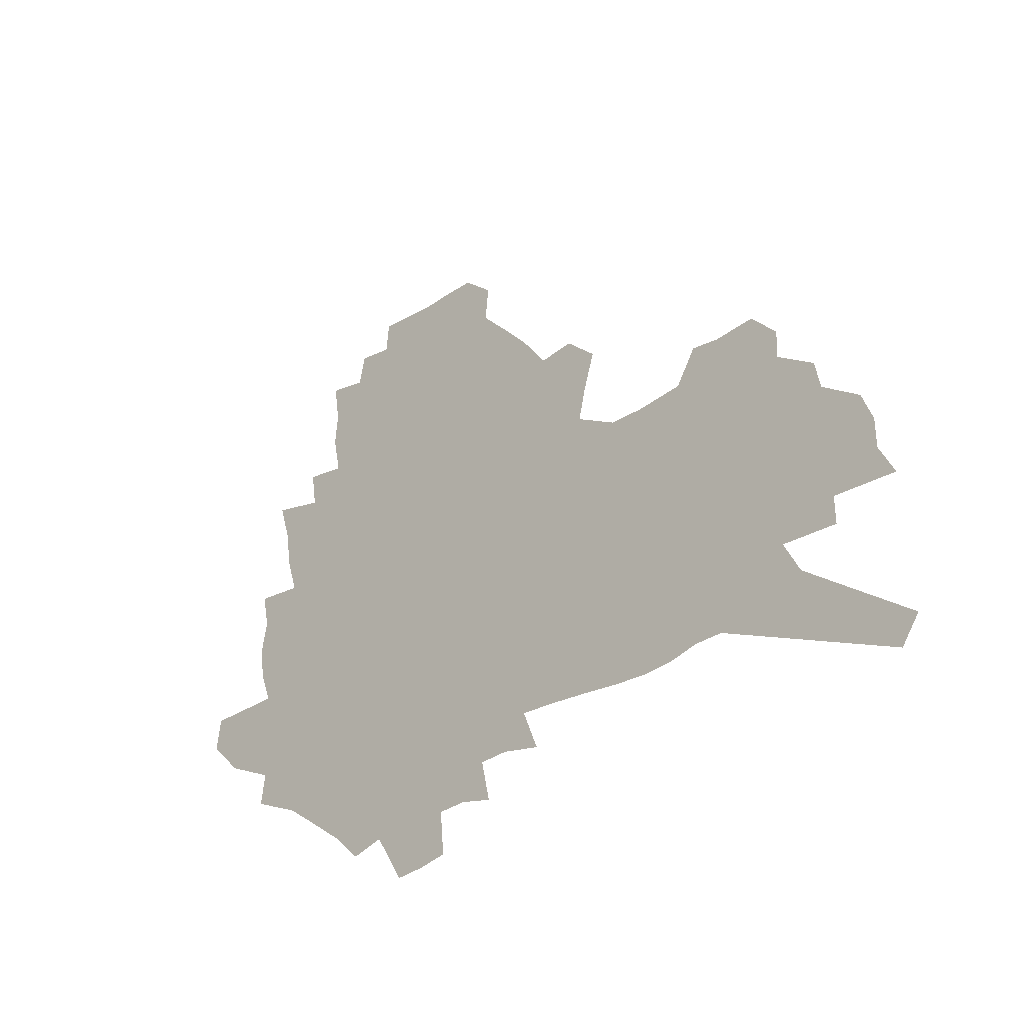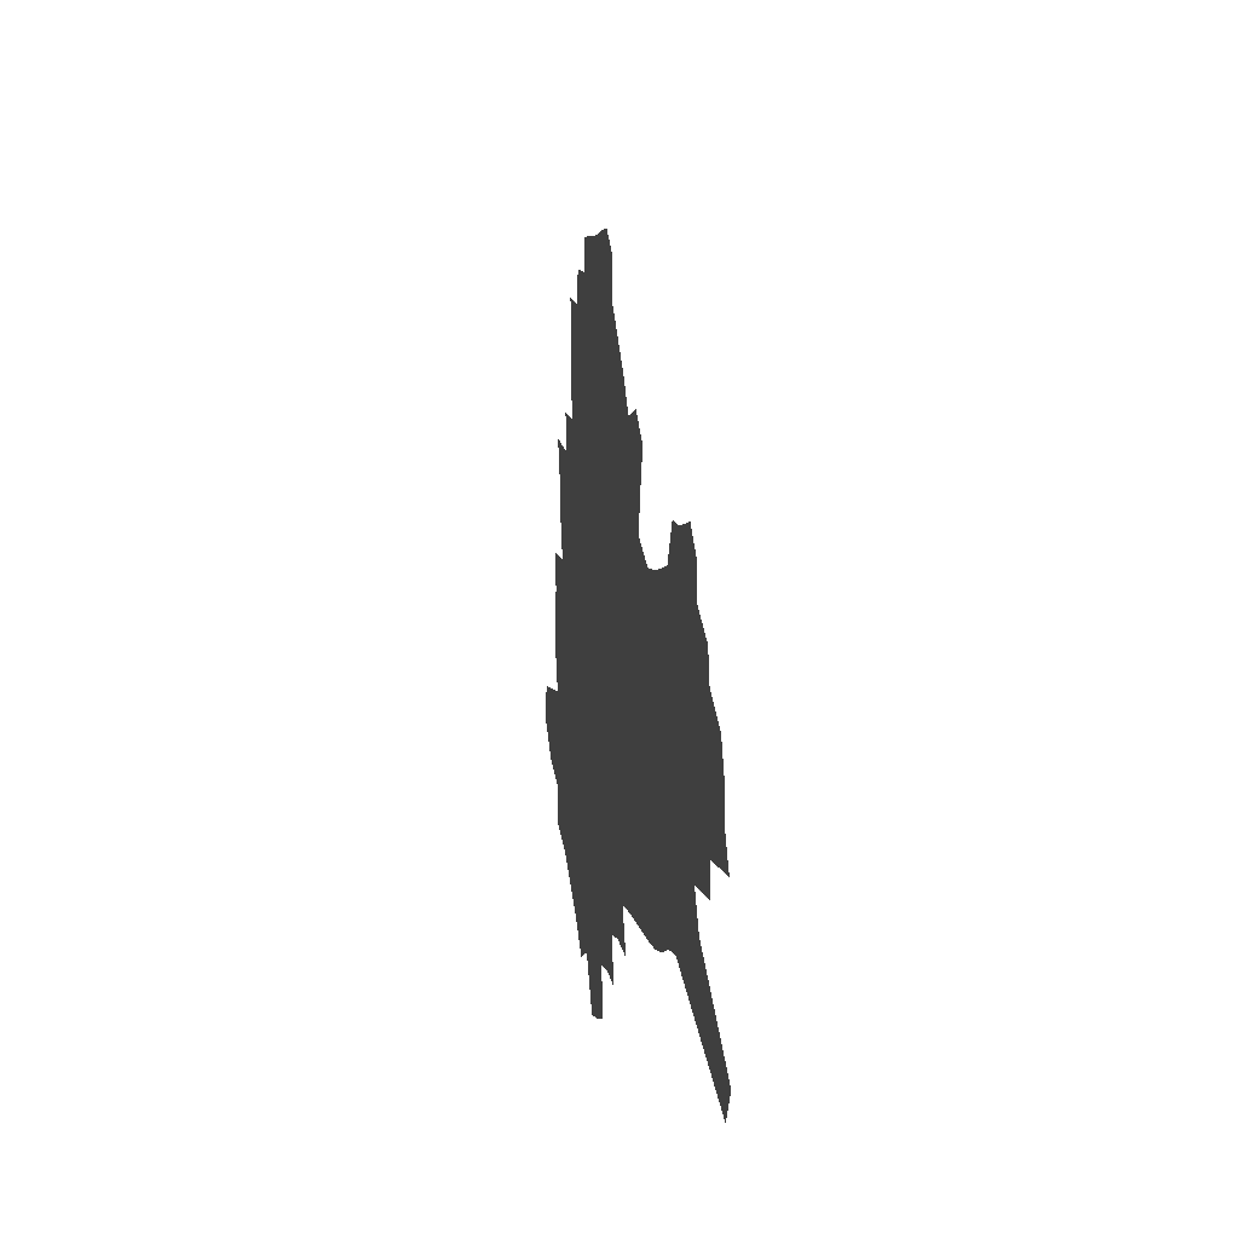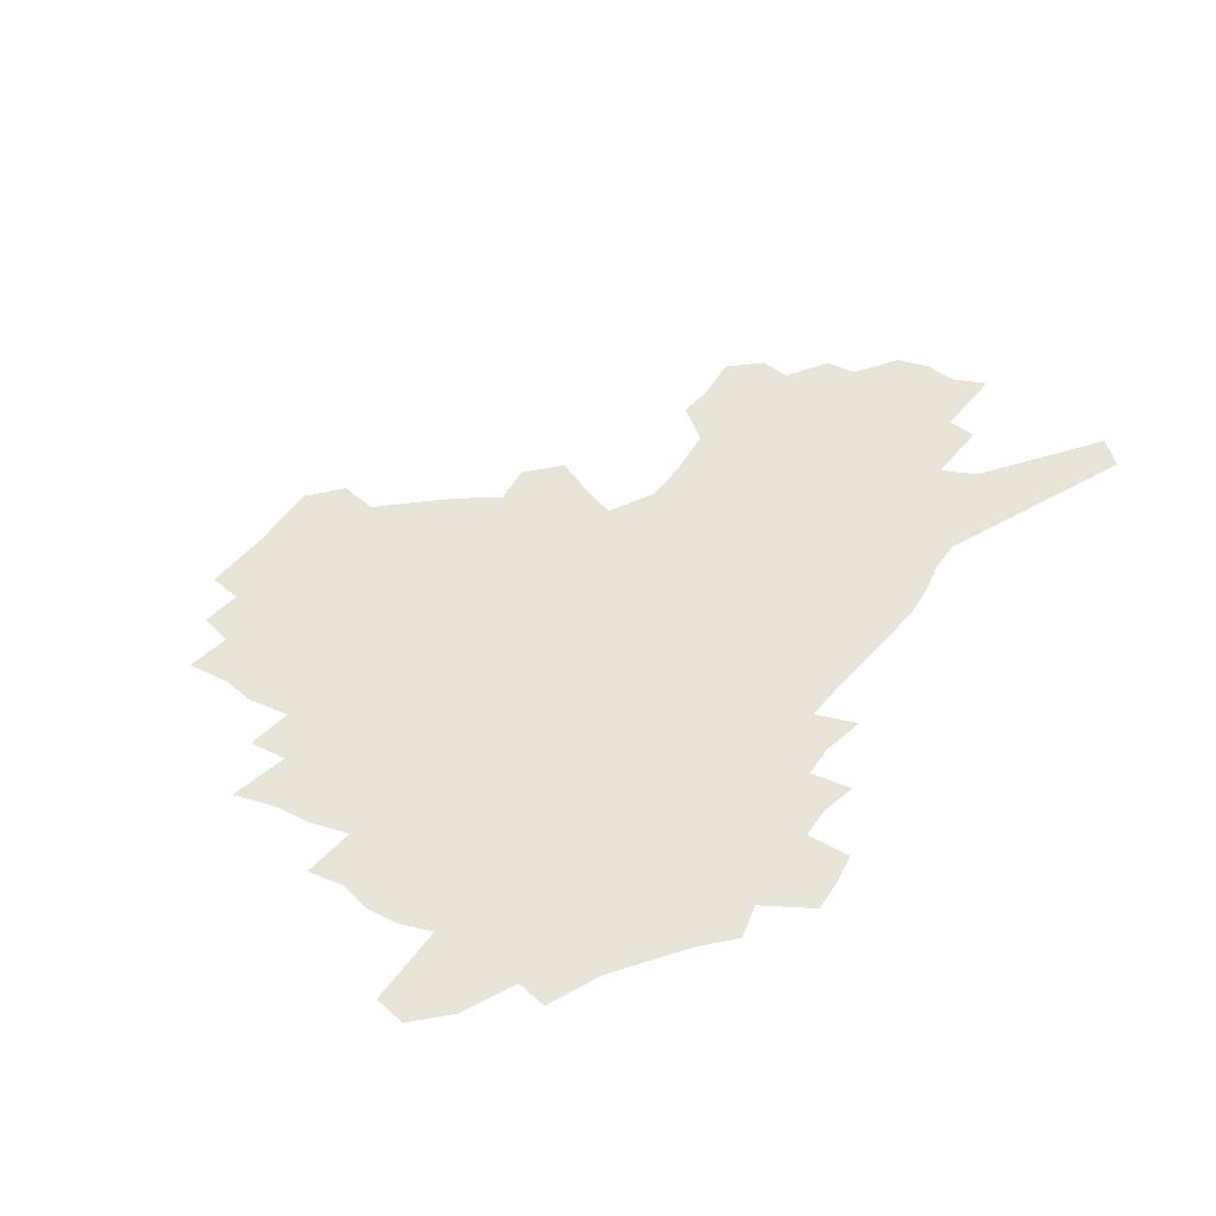
<metadata>
{"format":"obj","ext":"obj","renderer":"f3d","projection":"perspective","resolution":1024,"background":"white","views":[{"elev":-33.4,"azim":45.5,"up":"+Y"},{"elev":-0.6,"azim":80.9,"up":"+Y"},{"elev":60.0,"azim":-55.3,"up":"+Z"}]}
</metadata>
<code>
v 227.7 182.5 0
v 210.7 199.6 0
v 212.8 215.1 0
v 250.9 154.7 0
v 252.8 169.6 0
v 251.9 184 0
v 252.7 198.5 0
v 251.1 213.2 0
v 245 229.1 0
v 243 244.6 0
v 245.7 259.4 0
v 242.1 275.9 0
v 275.9 142.5 0
v 279.1 157.6 0
v 279.4 171.2 0
v 279 184.5 0
v 273.2 198.6 0
v 272.3 212.6 0
v 271.9 226.7 0
v 272.8 240.7 0
v 269.9 255.9 0
v 266.7 271.8 0
v 260.8 290 0
v 258.4 306.9 0
v 252 326.6 0
v 293.3 129.3 0
v 296.5 145.2 0
v 300.2 160 0
v 300.2 172.7 0
v 296.5 185.3 0
v 293.8 198.4 0
v 292.7 211.7 0
v 289.7 225.7 0
v 290.7 239.2 0
v 290.1 253.2 0
v 287.3 268.6 0
v 283.3 285.5 0
v 281 302 0
v 279.4 318.6 0
v 276.5 336.1 0
v 309.8 116.6 0
v 312.1 132.9 0
v 314.2 147.9 0
v 315.5 161.3 0
v 315.4 173.7 0
v 313.5 185.8 0
v 311.9 198.3 0
v 309.6 211.2 0
v 308.4 224.4 0
v 306.5 238.1 0
v 307.3 251.3 0
v 304.8 266.3 0
v 301.3 282.8 0
v 297.4 300.6 0
v 297.9 315.7 0
v 297.4 331.5 0
v 293.5 350.2 0
v 294.8 365.7 0
v 291.7 384.7 0
v 324.4 102.4 0
v 325.8 119.3 0
v 327.1 135 0
v 328 149 0
v 328.9 162.3 0
v 328.9 174.5 0
v 327.8 186.3 0
v 326.4 198.4 0
v 325.5 210.7 0
v 324.8 223.3 0
v 323.6 236.4 0
v 321.6 250.5 0
v 319.2 265.8 0
v 317.4 281.3 0
v 315.1 297.7 0
v 312.7 315.2 0
v 314.5 329.5 0
v 314.1 345.4 0
v 313.6 361.7 0
v 311.6 379.6 0
v 314.5 394.1 0
v 340.4 105.9 0
v 340.6 121.9 0
v 340.9 136.6 0
v 341.3 150.5 0
v 341.4 163 0
v 341.4 175.1 0
v 340.9 186.8 0
v 340.2 198.5 0
v 338.9 210.6 0
v 338.3 222.9 0
v 337.8 235.3 0
v 335.4 249.8 0
v 335.7 263 0
v 332.7 279.7 0
v 330.4 296.8 0
v 330.2 312.3 0
v 330.3 327.7 0
v 330 343.8 0
v 330.3 359.4 0
v 330.8 375.2 0
v 332.1 390.2 0
v 333.5 404.8 0
v 354.9 82.15 0
v 354 105.5 0
v 353.7 122.8 0
v 354 138.8 0
v 353.8 151.7 0
v 353.4 163.7 0
v 353.1 175.6 0
v 352.7 187.1 0
v 352.5 198.6 0
v 351.8 210.4 0
v 351.5 222.3 0
v 350.6 235 0
v 350.4 247.7 0
v 348.9 262.4 0
v 346.6 279.6 0
v 345.8 295 0
v 345.3 311 0
v 345.6 326.2 0
v 345.7 342.1 0
v 346 357.7 0
v 347.6 372.3 0
v 347.3 388.7 0
v 349.4 402.7 0
v 369.2 82.44 0
v 367.5 107.2 0
v 366.5 123.7 0
v 365.9 139.7 0
v 365.4 152 0
v 364.9 163.9 0
v 364.5 175.7 0
v 364.1 187.3 0
v 363.8 198.9 0
v 363.7 210.5 0
v 363.2 222.5 0
v 362.9 234.7 0
v 362.7 247.3 0
v 362.5 260.3 0
v 360.1 279 0
v 359.4 296 0
v 359.8 310.3 0
v 360 326 0
v 360.9 340.7 0
v 361.4 356.1 0
v 362.8 370.7 0
v 363.6 386.1 0
v 364.8 400.6 0
v 383.5 84.23 0
v 381.5 105.3 0
v 379.1 124.3 0
v 377.4 140.6 0
v 377.1 152.3 0
v 376.5 164.1 0
v 376 175.8 0
v 375.6 187.4 0
v 375.3 199 0
v 375.2 210.7 0
v 374.9 222.6 0
v 374.8 234.5 0
v 375.4 246.2 0
v 374.8 259.9 0
v 374.1 275.9 0
v 373.1 294.9 0
v 373.8 310.1 0
v 374.5 325.2 0
v 375.6 339.4 0
v 376.5 354.5 0
v 377.6 369.8 0
v 378.5 385.2 0
v 379.4 400.4 0
v 395.7 105.2 0
v 392.1 124 0
v 390.9 138.1 0
v 389 152 0
v 387.9 164.4 0
v 387.7 175.9 0
v 387.1 187.7 0
v 386.8 199.2 0
v 386.8 211 0
v 386.6 222.8 0
v 386.7 234.3 0
v 386.9 246.3 0
v 386.9 260.2 0
v 386.9 275.7 0
v 387.1 292.3 0
v 387.6 309.9 0
v 388.8 324.4 0
v 390.2 339.1 0
v 391.3 354 0
v 392.6 369.7 0
v 393.6 384.6 0
v 394.3 399.3 0
v 412.1 100.7 0
v 407.7 120.3 0
v 404.1 137.1 0
v 402 151 0
v 400.6 163.7 0
v 399.2 176.4 0
v 398.3 188.1 0
v 398.3 199.5 0
v 397.6 211.1 0
v 398.1 222.7 0
v 398.2 234.4 0
v 398.4 246 0
v 399 259 0
v 399.8 273.5 0
v 400.7 289.7 0
v 402.1 306.1 0
v 403.5 322.1 0
v 404.9 338 0
v 406.7 354.5 0
v 407.6 368.9 0
v 409.4 385.6 0
v 422.1 120.2 0
v 418.6 135.7 0
v 416.1 149.4 0
v 413 163.7 0
v 412.2 175.6 0
v 411.7 187.4 0
v 411.1 199.2 0
v 410.2 211.1 0
v 409.9 222.8 0
v 410.4 234.6 0
v 410.1 246.2 0
v 410.9 258.6 0
v 412.5 273.3 0
v 413.9 287.6 0
v 416.2 305.8 0
v 418.1 321.7 0
v 420 337.7 0
v 421.6 353.5 0
v 441.6 115.3 0
v 433.9 134.8 0
v 429.5 149.4 0
v 427.2 162.5 0
v 425.4 175 0
v 424.5 187 0
v 424.1 198.9 0
v 423.4 210.9 0
v 422.1 223 0
v 422.3 234.7 0
v 422.6 246.6 0
v 423.6 259.1 0
v 425.5 273.1 0
v 427.5 287.9 0
v 429.8 303.2 0
v 432.7 320.4 0
v 435.4 337.6 0
v 450.9 132.9 0
v 446.9 147 0
v 444 160.3 0
v 440.4 173.9 0
v 439.5 186.1 0
v 439.7 198 0
v 435.8 211.4 0
v 435.1 223.1 0
v 435.1 234.9 0
v 435.8 246.9 0
v 437 259.5 0
v 438.7 272.8 0
v 441.2 287.3 0
v 444.9 303.8 0
v 448 320.1 0
v 469.3 130.4 0
v 464.4 145 0
v 460.1 159.1 0
v 458.9 171.7 0
v 455.6 185 0
v 455.1 197.2 0
v 451.6 210.5 0
v 449.7 223 0
v 449.8 235 0
v 450.1 247.2 0
v 450.3 259.5 0
v 453.1 272.9 0
v 456.8 288 0
v 460 303.5 0
v 465 321.2 0
v 488.2 127.5 0
v 479.6 144.9 0
v 478.2 157.5 0
v 474.3 171.2 0
v 473 183.7 0
v 470 196.9 0
v 467.4 209.8 0
v 464 222.9 0
v 464.2 235 0
v 466.4 247.6 0
v 468.5 260.6 0
v 470.9 273.9 0
v 474.6 289.1 0
v 480.2 306.5 0
v 506 125.5 0
v 496.1 144 0
v 494.3 156.6 0
v 489.7 170.8 0
v 488.2 183.3 0
v 484.1 197.1 0
v 481.7 209.8 0
v 479.7 222.5 0
v 481.6 234.8 0
v 484.3 247.5 0
v 491.4 261.4 0
v 520.9 126 0
v 511.8 143.8 0
v 507.9 157.6 0
v 504.9 170.8 0
v 501.5 184.1 0
v 498.8 197 0
v 496.3 209.7 0
v 493.5 222.1 0
v 495.8 233.8 0
v 499.5 246.1 0
v 508.4 260 0
v 533.3 128.5 0
v 528.2 143.2 0
v 523.2 157.6 0
v 520.7 170.6 0
v 518.1 183.5 0
v 516.9 196 0
v 513.9 208.9 0
v 513.1 221.1 0
v 512 233 0
v 515 244.8 0
v 531.1 261 0
v 541 276.4 0
v 547.3 128 0
v 543 143.5 0
v 540.6 156.8 0
v 537.9 169.9 0
v 533.8 183.3 0
v 533.6 195.7 0
v 535.8 208 0
v 533.6 220.6 0
v 537.1 233.3 0
v 541.6 246.3 0
v 547.5 259.8 0
v 554.7 273.9 0
v 633.5 85.79 0
v 563.6 142.6 0
v 564.6 154.9 0
v 560.2 168.6 0
v 558.9 181.6 0
v 560.8 194.3 0
v 560.7 207.2 0
v 560.4 220.2 0
v 565 233.4 0
v 562.1 246.3 0
v 566.1 259.5 0
v 574.5 274.4 0
v 642.2 97.62 0
v 589.8 139.1 0
v 581.9 154.7 0
v 583.5 167.2 0
v 580.9 180.6 0
v 580 193.6 0
v 580.7 206.7 0
v 582.8 220 0
v 584.6 233.3 0
v 586.9 246.7 0
v 587.3 259.9 0
v 609 152.1 0
v 609 165.3 0
v 602.6 179.6 0
v 596.5 193.5 0
v 603 206.3 0
v 608 219.8 0
v 605.2 233.5 0
v 639.6 162.1 0
v 632.1 177.4 0
v 632 191.4 0
v 626.7 205.8 0
f 5 6 1
f 1 6 2
f 6 7 2
f 2 7 3
f 7 8 3
f 13 14 4
f 4 14 5
f 14 15 5
f 5 15 6
f 15 16 6
f 6 16 7
f 16 17 7
f 7 17 8
f 17 18 8
f 8 18 9
f 18 19 9
f 9 19 10
f 19 20 10
f 10 20 11
f 20 21 11
f 11 21 12
f 21 22 12
f 26 27 13
f 13 27 14
f 27 28 14
f 14 28 15
f 28 29 15
f 15 29 16
f 29 30 16
f 16 30 17
f 30 31 17
f 17 31 18
f 31 32 18
f 18 32 19
f 32 33 19
f 19 33 20
f 33 34 20
f 20 34 21
f 34 35 21
f 21 35 22
f 35 36 22
f 22 36 23
f 36 37 23
f 23 37 24
f 37 38 24
f 24 38 25
f 38 39 25
f 41 42 26
f 26 42 27
f 42 43 27
f 27 43 28
f 43 44 28
f 28 44 29
f 44 45 29
f 29 45 30
f 45 46 30
f 30 46 31
f 46 47 31
f 31 47 32
f 47 48 32
f 32 48 33
f 48 49 33
f 33 49 34
f 49 50 34
f 34 50 35
f 50 51 35
f 35 51 36
f 51 52 36
f 36 52 37
f 52 53 37
f 37 53 38
f 53 54 38
f 38 54 39
f 54 55 39
f 39 55 40
f 55 56 40
f 60 61 41
f 41 61 42
f 61 62 42
f 42 62 43
f 62 63 43
f 43 63 44
f 63 64 44
f 44 64 45
f 64 65 45
f 45 65 46
f 65 66 46
f 46 66 47
f 66 67 47
f 47 67 48
f 67 68 48
f 48 68 49
f 68 69 49
f 49 69 50
f 69 70 50
f 50 70 51
f 70 71 51
f 51 71 52
f 71 72 52
f 52 72 53
f 72 73 53
f 53 73 54
f 73 74 54
f 54 74 55
f 74 75 55
f 55 75 56
f 75 76 56
f 56 76 57
f 76 77 57
f 57 77 58
f 77 78 58
f 58 78 59
f 78 79 59
f 60 81 61
f 81 82 61
f 61 82 62
f 82 83 62
f 62 83 63
f 83 84 63
f 63 84 64
f 84 85 64
f 64 85 65
f 85 86 65
f 65 86 66
f 86 87 66
f 66 87 67
f 87 88 67
f 67 88 68
f 88 89 68
f 68 89 69
f 89 90 69
f 69 90 70
f 90 91 70
f 70 91 71
f 91 92 71
f 71 92 72
f 92 93 72
f 72 93 73
f 93 94 73
f 73 94 74
f 94 95 74
f 74 95 75
f 95 96 75
f 75 96 76
f 96 97 76
f 76 97 77
f 97 98 77
f 77 98 78
f 98 99 78
f 78 99 79
f 99 100 79
f 79 100 80
f 100 101 80
f 103 104 81
f 81 104 82
f 104 105 82
f 82 105 83
f 105 106 83
f 83 106 84
f 106 107 84
f 84 107 85
f 107 108 85
f 85 108 86
f 108 109 86
f 86 109 87
f 109 110 87
f 87 110 88
f 110 111 88
f 88 111 89
f 111 112 89
f 89 112 90
f 112 113 90
f 90 113 91
f 113 114 91
f 91 114 92
f 114 115 92
f 92 115 93
f 115 116 93
f 93 116 94
f 116 117 94
f 94 117 95
f 117 118 95
f 95 118 96
f 118 119 96
f 96 119 97
f 119 120 97
f 97 120 98
f 120 121 98
f 98 121 99
f 121 122 99
f 99 122 100
f 122 123 100
f 100 123 101
f 123 124 101
f 101 124 102
f 124 125 102
f 103 126 104
f 126 127 104
f 104 127 105
f 127 128 105
f 105 128 106
f 128 129 106
f 106 129 107
f 129 130 107
f 107 130 108
f 130 131 108
f 108 131 109
f 131 132 109
f 109 132 110
f 132 133 110
f 110 133 111
f 133 134 111
f 111 134 112
f 134 135 112
f 112 135 113
f 135 136 113
f 113 136 114
f 136 137 114
f 114 137 115
f 137 138 115
f 115 138 116
f 138 139 116
f 116 139 117
f 139 140 117
f 117 140 118
f 140 141 118
f 118 141 119
f 141 142 119
f 119 142 120
f 142 143 120
f 120 143 121
f 143 144 121
f 121 144 122
f 144 145 122
f 122 145 123
f 145 146 123
f 123 146 124
f 146 147 124
f 124 147 125
f 147 148 125
f 126 149 127
f 149 150 127
f 127 150 128
f 150 151 128
f 128 151 129
f 151 152 129
f 129 152 130
f 152 153 130
f 130 153 131
f 153 154 131
f 131 154 132
f 154 155 132
f 132 155 133
f 155 156 133
f 133 156 134
f 156 157 134
f 134 157 135
f 157 158 135
f 135 158 136
f 158 159 136
f 136 159 137
f 159 160 137
f 137 160 138
f 160 161 138
f 138 161 139
f 161 162 139
f 139 162 140
f 162 163 140
f 140 163 141
f 163 164 141
f 141 164 142
f 164 165 142
f 142 165 143
f 165 166 143
f 143 166 144
f 166 167 144
f 144 167 145
f 167 168 145
f 145 168 146
f 168 169 146
f 146 169 147
f 169 170 147
f 147 170 148
f 170 171 148
f 150 172 151
f 172 173 151
f 151 173 152
f 173 174 152
f 152 174 153
f 174 175 153
f 153 175 154
f 175 176 154
f 154 176 155
f 176 177 155
f 155 177 156
f 177 178 156
f 156 178 157
f 178 179 157
f 157 179 158
f 179 180 158
f 158 180 159
f 180 181 159
f 159 181 160
f 181 182 160
f 160 182 161
f 182 183 161
f 161 183 162
f 183 184 162
f 162 184 163
f 184 185 163
f 163 185 164
f 185 186 164
f 164 186 165
f 186 187 165
f 165 187 166
f 187 188 166
f 166 188 167
f 188 189 167
f 167 189 168
f 189 190 168
f 168 190 169
f 190 191 169
f 169 191 170
f 191 192 170
f 170 192 171
f 192 193 171
f 172 194 173
f 194 195 173
f 173 195 174
f 195 196 174
f 174 196 175
f 196 197 175
f 175 197 176
f 197 198 176
f 176 198 177
f 198 199 177
f 177 199 178
f 199 200 178
f 178 200 179
f 200 201 179
f 179 201 180
f 201 202 180
f 180 202 181
f 202 203 181
f 181 203 182
f 203 204 182
f 182 204 183
f 204 205 183
f 183 205 184
f 205 206 184
f 184 206 185
f 206 207 185
f 185 207 186
f 207 208 186
f 186 208 187
f 208 209 187
f 187 209 188
f 209 210 188
f 188 210 189
f 210 211 189
f 189 211 190
f 211 212 190
f 190 212 191
f 212 213 191
f 191 213 192
f 213 214 192
f 192 214 193
f 195 215 196
f 215 216 196
f 196 216 197
f 216 217 197
f 197 217 198
f 217 218 198
f 198 218 199
f 218 219 199
f 199 219 200
f 219 220 200
f 200 220 201
f 220 221 201
f 201 221 202
f 221 222 202
f 202 222 203
f 222 223 203
f 203 223 204
f 223 224 204
f 204 224 205
f 224 225 205
f 205 225 206
f 225 226 206
f 206 226 207
f 226 227 207
f 207 227 208
f 227 228 208
f 208 228 209
f 228 229 209
f 209 229 210
f 229 230 210
f 210 230 211
f 230 231 211
f 211 231 212
f 231 232 212
f 212 232 213
f 215 233 216
f 233 234 216
f 216 234 217
f 234 235 217
f 217 235 218
f 235 236 218
f 218 236 219
f 236 237 219
f 219 237 220
f 237 238 220
f 220 238 221
f 238 239 221
f 221 239 222
f 239 240 222
f 222 240 223
f 240 241 223
f 223 241 224
f 241 242 224
f 224 242 225
f 242 243 225
f 225 243 226
f 243 244 226
f 226 244 227
f 244 245 227
f 227 245 228
f 245 246 228
f 228 246 229
f 246 247 229
f 229 247 230
f 247 248 230
f 230 248 231
f 248 249 231
f 231 249 232
f 234 250 235
f 250 251 235
f 235 251 236
f 251 252 236
f 236 252 237
f 252 253 237
f 237 253 238
f 253 254 238
f 238 254 239
f 254 255 239
f 239 255 240
f 255 256 240
f 240 256 241
f 256 257 241
f 241 257 242
f 257 258 242
f 242 258 243
f 258 259 243
f 243 259 244
f 259 260 244
f 244 260 245
f 260 261 245
f 245 261 246
f 261 262 246
f 246 262 247
f 262 263 247
f 247 263 248
f 263 264 248
f 248 264 249
f 250 265 251
f 265 266 251
f 251 266 252
f 266 267 252
f 252 267 253
f 267 268 253
f 253 268 254
f 268 269 254
f 254 269 255
f 269 270 255
f 255 270 256
f 270 271 256
f 256 271 257
f 271 272 257
f 257 272 258
f 272 273 258
f 258 273 259
f 273 274 259
f 259 274 260
f 274 275 260
f 260 275 261
f 275 276 261
f 261 276 262
f 276 277 262
f 262 277 263
f 277 278 263
f 263 278 264
f 278 279 264
f 265 280 266
f 280 281 266
f 266 281 267
f 281 282 267
f 267 282 268
f 282 283 268
f 268 283 269
f 283 284 269
f 269 284 270
f 284 285 270
f 270 285 271
f 285 286 271
f 271 286 272
f 286 287 272
f 272 287 273
f 287 288 273
f 273 288 274
f 288 289 274
f 274 289 275
f 289 290 275
f 275 290 276
f 290 291 276
f 276 291 277
f 291 292 277
f 277 292 278
f 292 293 278
f 278 293 279
f 280 294 281
f 294 295 281
f 281 295 282
f 295 296 282
f 282 296 283
f 296 297 283
f 283 297 284
f 297 298 284
f 284 298 285
f 298 299 285
f 285 299 286
f 299 300 286
f 286 300 287
f 300 301 287
f 287 301 288
f 301 302 288
f 288 302 289
f 302 303 289
f 289 303 290
f 303 304 290
f 290 304 291
f 294 305 295
f 305 306 295
f 295 306 296
f 306 307 296
f 296 307 297
f 307 308 297
f 297 308 298
f 308 309 298
f 298 309 299
f 309 310 299
f 299 310 300
f 310 311 300
f 300 311 301
f 311 312 301
f 301 312 302
f 312 313 302
f 302 313 303
f 313 314 303
f 303 314 304
f 314 315 304
f 305 316 306
f 316 317 306
f 306 317 307
f 317 318 307
f 307 318 308
f 318 319 308
f 308 319 309
f 319 320 309
f 309 320 310
f 320 321 310
f 310 321 311
f 321 322 311
f 311 322 312
f 322 323 312
f 312 323 313
f 323 324 313
f 313 324 314
f 324 325 314
f 314 325 315
f 325 326 315
f 316 328 317
f 328 329 317
f 317 329 318
f 329 330 318
f 318 330 319
f 330 331 319
f 319 331 320
f 331 332 320
f 320 332 321
f 332 333 321
f 321 333 322
f 333 334 322
f 322 334 323
f 334 335 323
f 323 335 324
f 335 336 324
f 324 336 325
f 336 337 325
f 325 337 326
f 337 338 326
f 326 338 327
f 338 339 327
f 328 340 329
f 340 341 329
f 329 341 330
f 341 342 330
f 330 342 331
f 342 343 331
f 331 343 332
f 343 344 332
f 332 344 333
f 344 345 333
f 333 345 334
f 345 346 334
f 334 346 335
f 346 347 335
f 335 347 336
f 347 348 336
f 336 348 337
f 348 349 337
f 337 349 338
f 349 350 338
f 338 350 339
f 350 351 339
f 340 352 341
f 352 353 341
f 341 353 342
f 353 354 342
f 342 354 343
f 354 355 343
f 343 355 344
f 355 356 344
f 344 356 345
f 356 357 345
f 345 357 346
f 357 358 346
f 346 358 347
f 358 359 347
f 347 359 348
f 359 360 348
f 348 360 349
f 360 361 349
f 349 361 350
f 361 362 350
f 350 362 351
f 354 363 355
f 363 364 355
f 355 364 356
f 364 365 356
f 356 365 357
f 365 366 357
f 357 366 358
f 366 367 358
f 358 367 359
f 367 368 359
f 359 368 360
f 368 369 360
f 360 369 361
f 364 370 365
f 370 371 365
f 365 371 366
f 371 372 366
f 366 372 367
f 372 373 367
f 367 373 368

</code>
